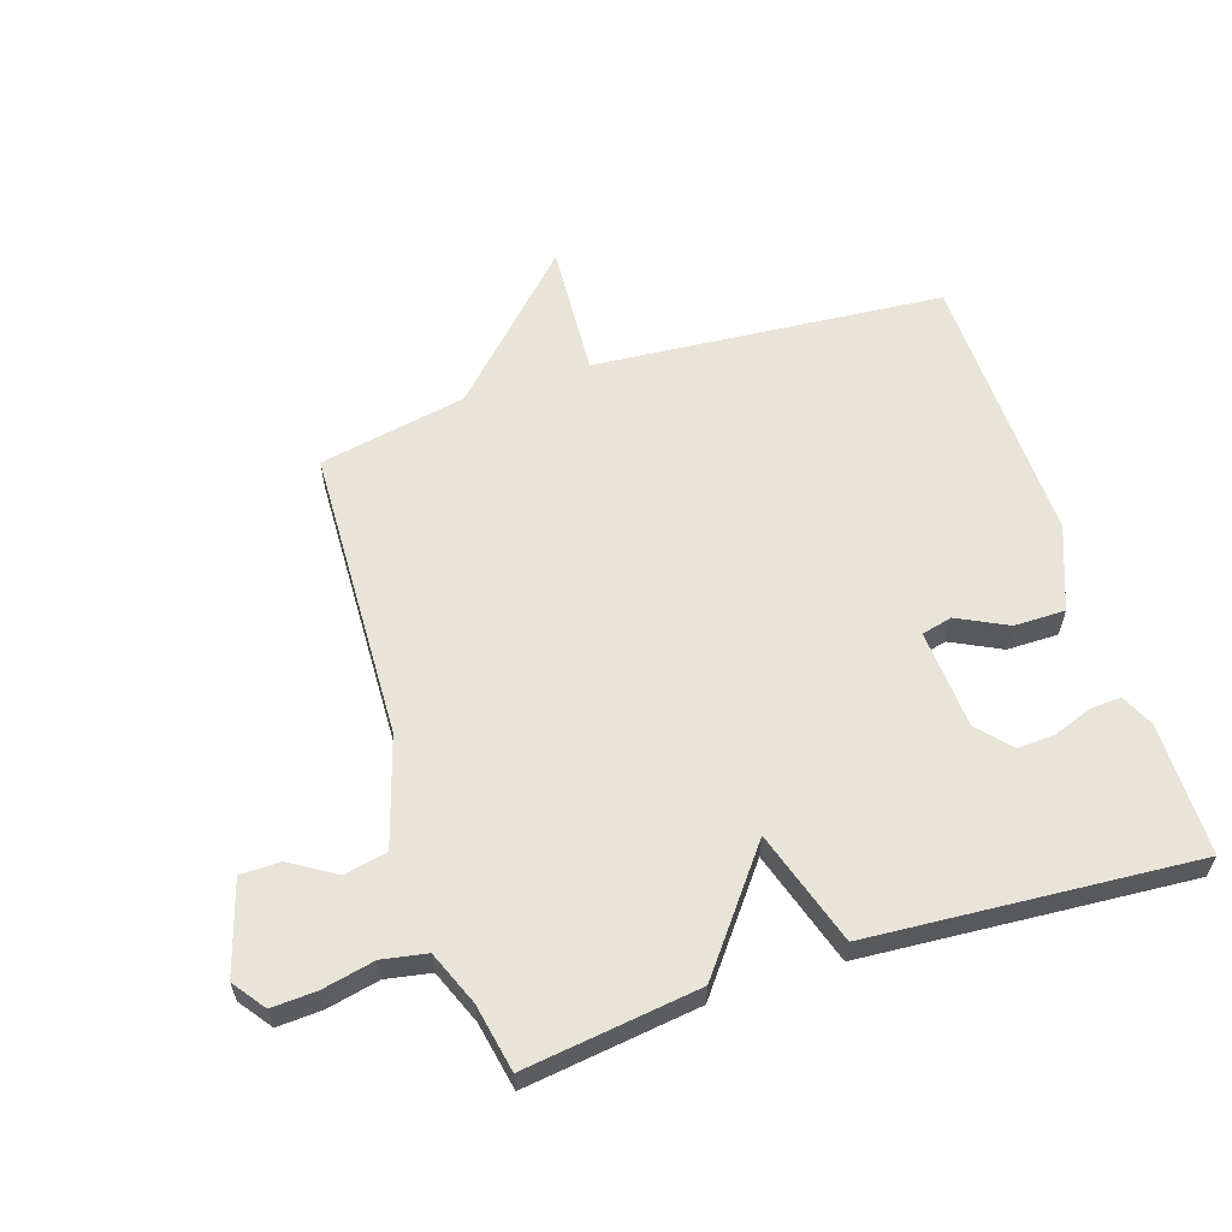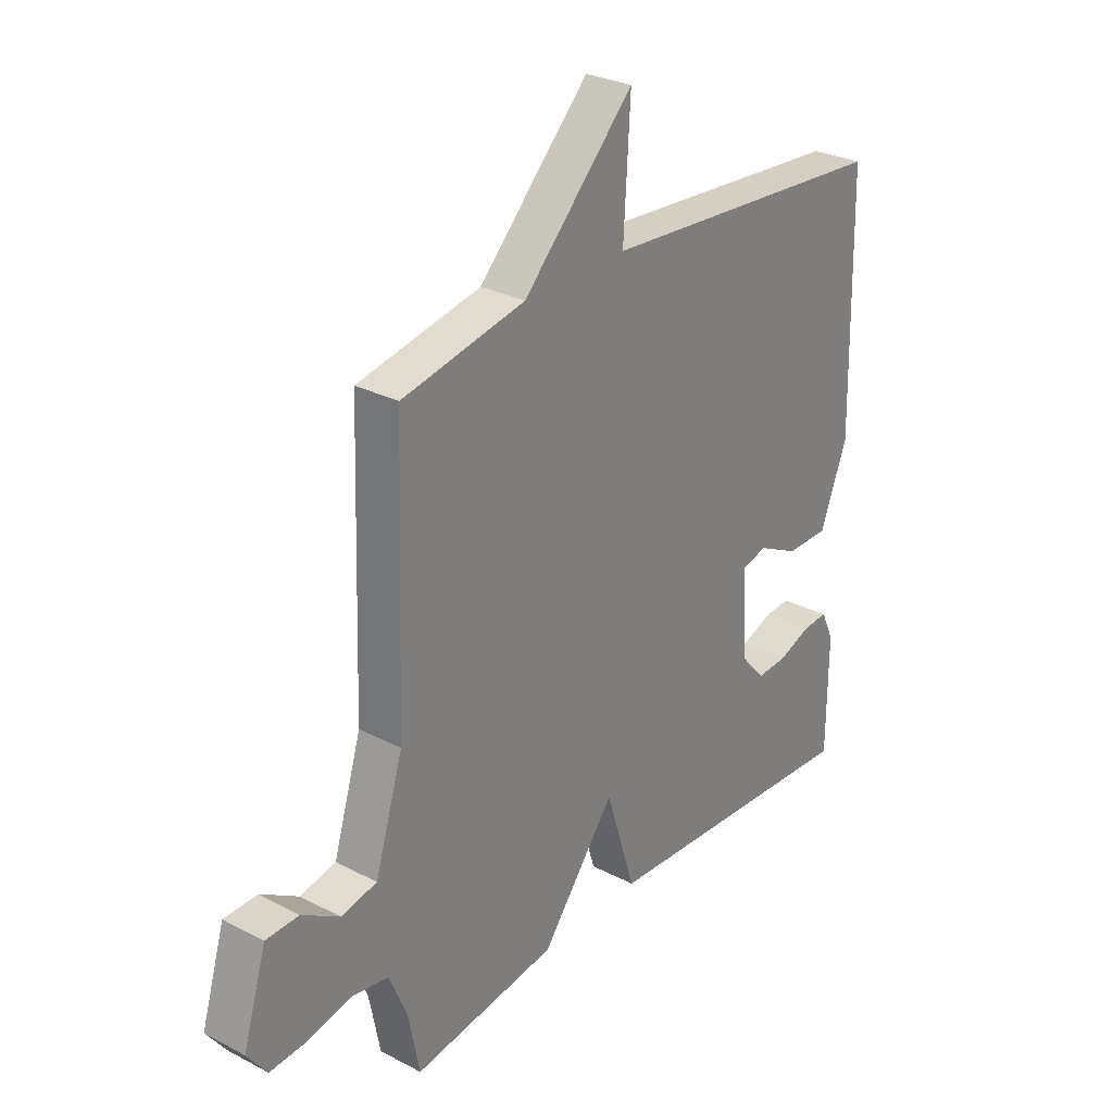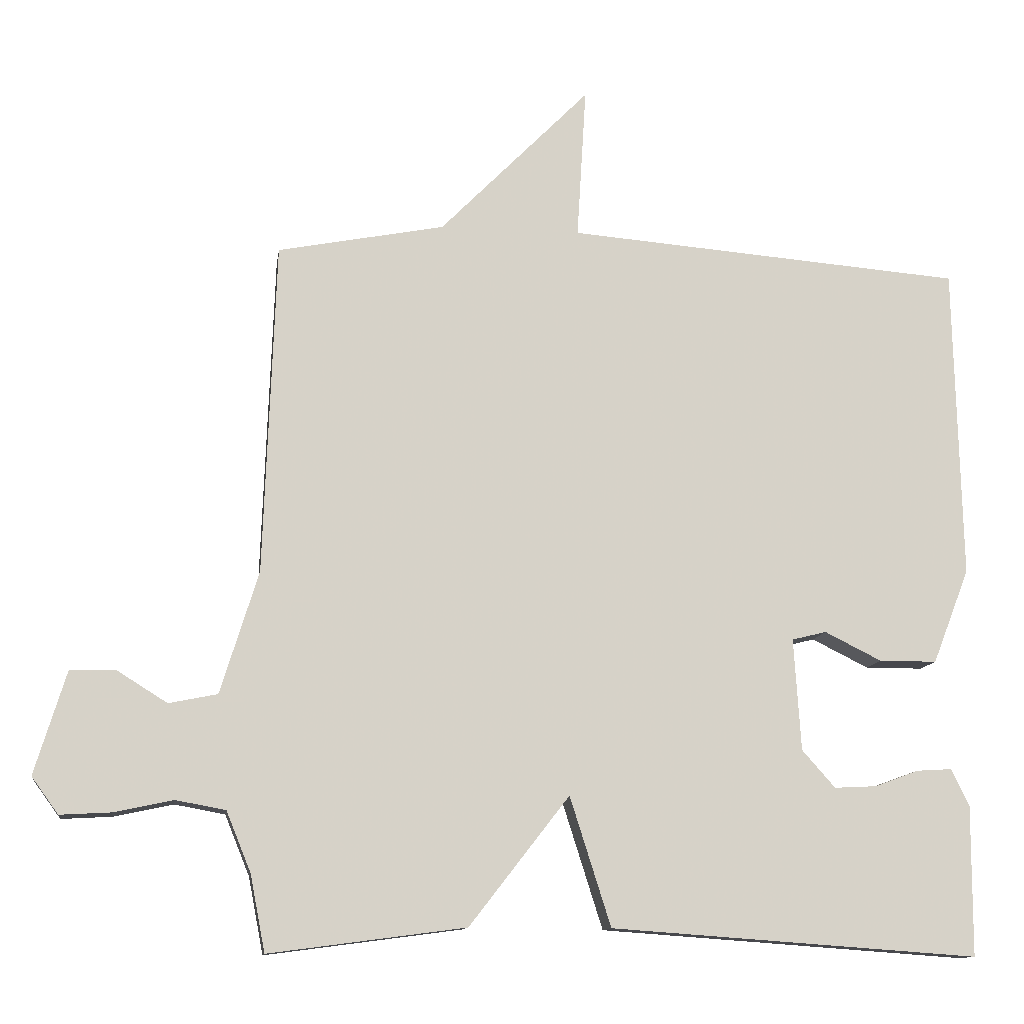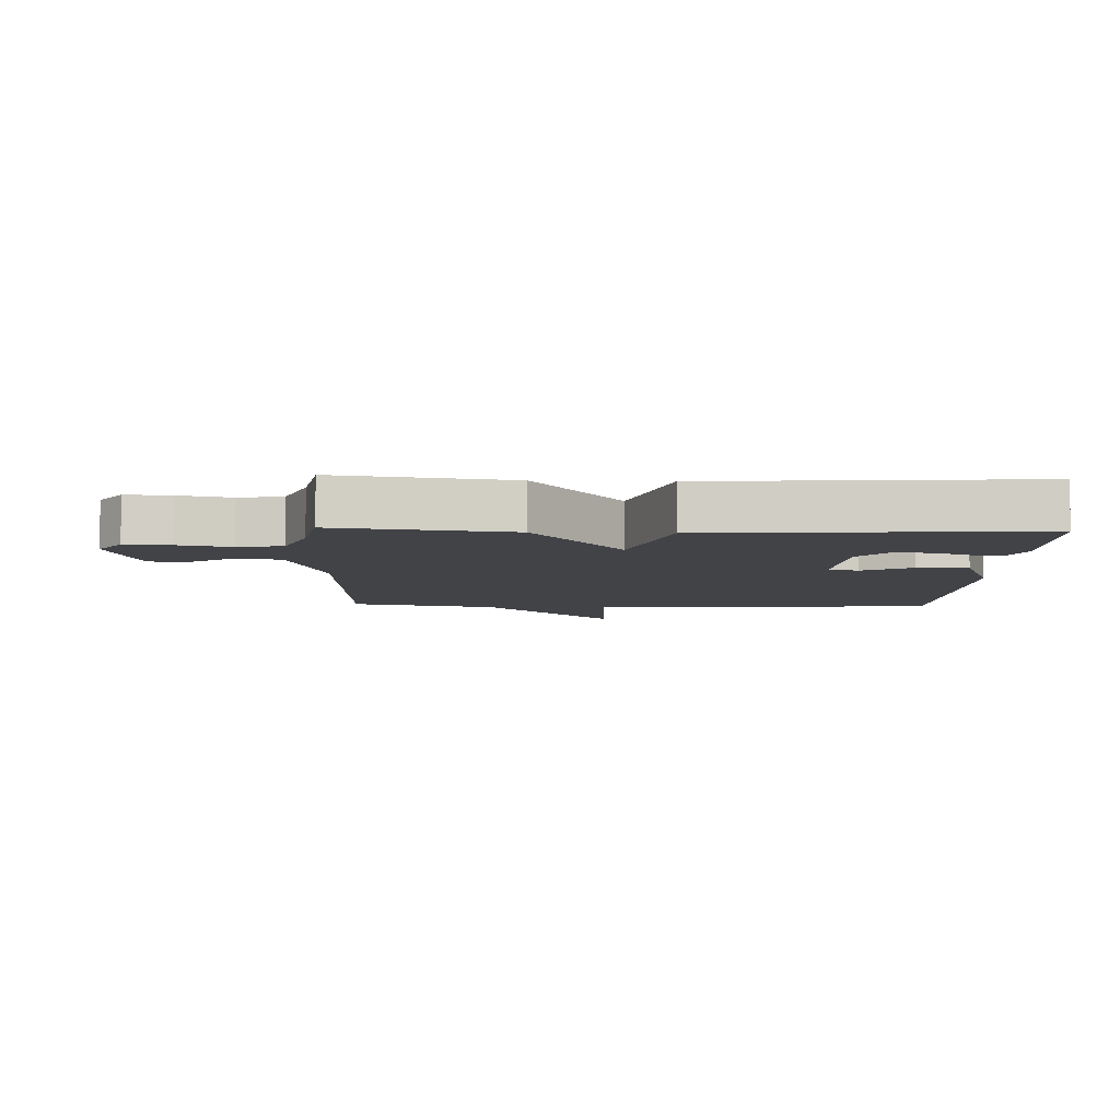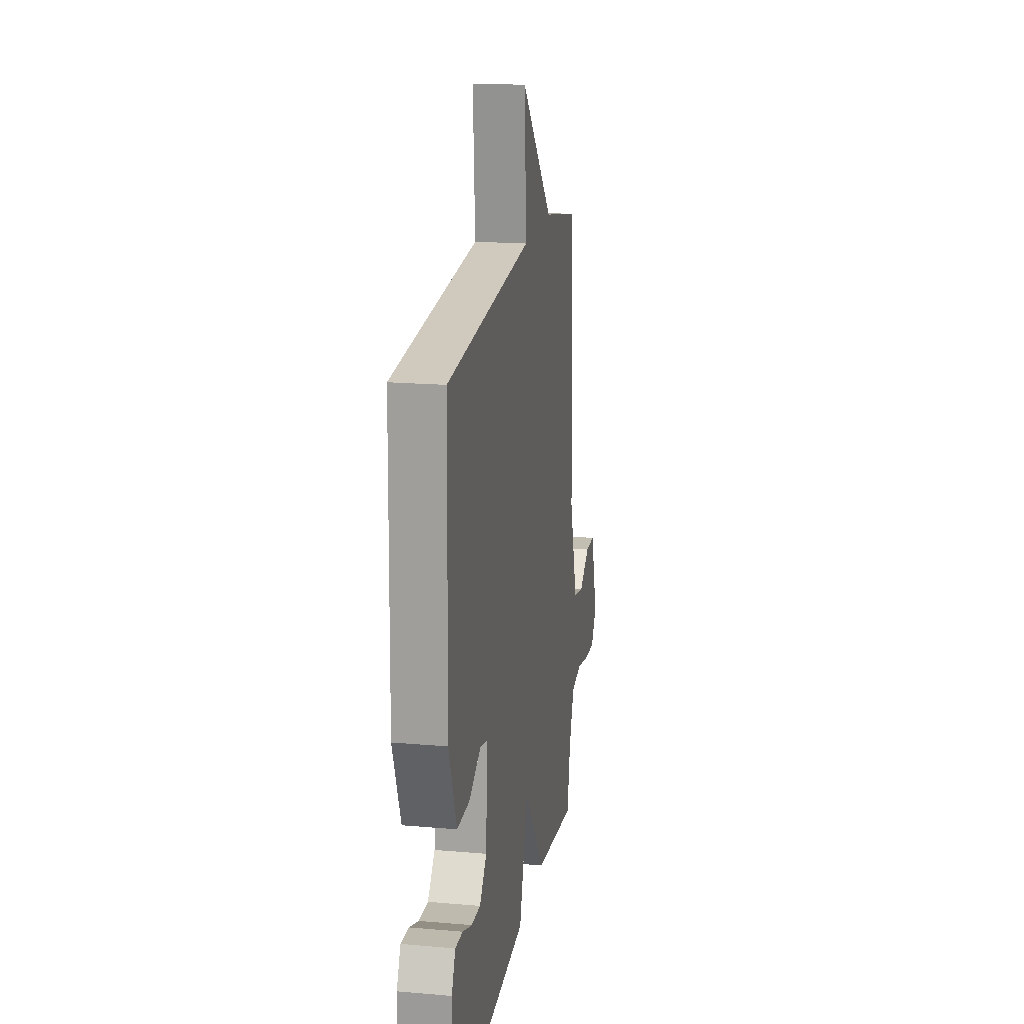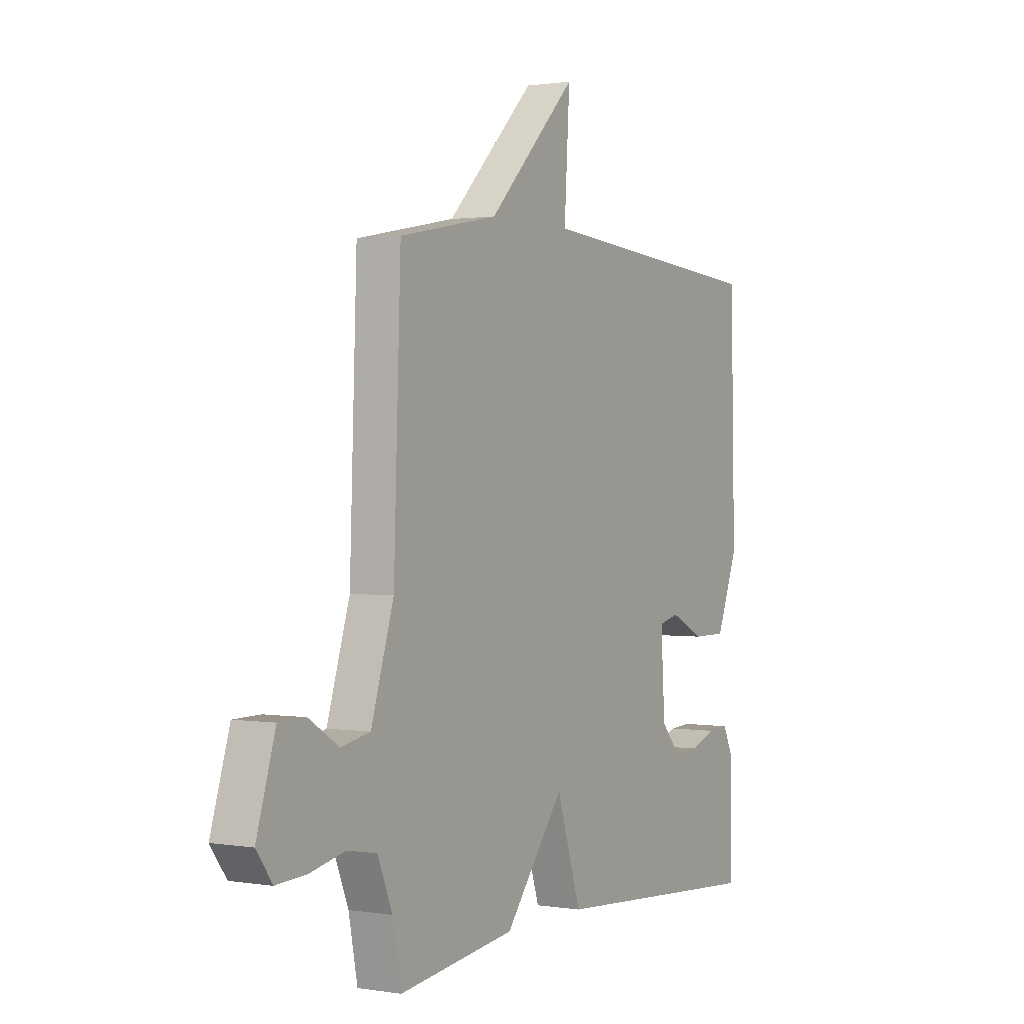
<metadata>
{"format":"obj","ext":"obj","renderer":"f3d","projection":"perspective","resolution":1024,"background":"white","views":[{"elev":59.9,"azim":162.0,"up":"+Y"},{"elev":28.9,"azim":127.8,"up":"+Z"},{"elev":-11.9,"azim":172.1,"up":"+Z"},{"elev":-6.9,"azim":177.9,"up":"+Y"},{"elev":18.3,"azim":-80.4,"up":"+Z"},{"elev":1.1,"azim":120.8,"up":"+Z"}]}
</metadata>
<code>
v -0.5 0.07 0.5
v 0.063 0.07 0.546
v 0.05 0.07 0.762
v 0.263 0.07 0.546
v 0.5 0.07 0.5
v 0.517 0.07 0.028
v 0.571 0.07 -0.146
v 0.64 0.07 -0.16
v 0.712 0.07 -0.115
v 0.776 0.07 -0.116
v 0.821 0.07 -0.263
v 0.783 0.07 -0.315
v 0.711 0.07 -0.311
v 0.627 0.07 -0.293
v 0.556 0.07 -0.306
v 0.521 0.07 -0.392
v 0.5 0.07 -0.5
v 0.221 0.07 -0.463
v 0.079 0.07 -0.28
v 0.021 0.07 -0.463
v -0.5 0.07 -0.5
v -0.501 0.07 -0.288
v -0.476 0.07 -0.235
v -0.426 0.07 -0.238
v -0.364 0.07 -0.261
v -0.304 0.07 -0.264
v -0.257 0.07 -0.211
v -0.247 0.07 -0.052
v -0.296 0.07 -0.04
v -0.376 0.07 -0.08
v -0.458 0.07 -0.08
v -0.51 0.07 0.054
v -0.5 0 0.5
v 0.063 0 0.546
v 0.05 0 0.762
v 0.263 0 0.546
v 0.5 0 0.5
v 0.517 0 0.028
v 0.571 0 -0.146
v 0.64 0 -0.16
v 0.712 0 -0.115
v 0.776 0 -0.116
v 0.821 0 -0.263
v 0.783 0 -0.315
v 0.711 0 -0.311
v 0.627 0 -0.293
v 0.556 0 -0.306
v 0.521 0 -0.392
v 0.5 0 -0.5
v 0.221 0 -0.463
v 0.079 0 -0.28
v 0.021 0 -0.463
v -0.5 0 -0.5
v -0.501 0 -0.288
v -0.476 0 -0.235
v -0.426 0 -0.238
v -0.364 0 -0.261
v -0.304 0 -0.264
v -0.257 0 -0.211
v -0.247 0 -0.052
v -0.296 0 -0.04
v -0.376 0 -0.08
v -0.458 0 -0.08
v -0.51 0 0.054
f 32 1 2
f 31 32 2
f 30 31 2
f 29 30 2
f 28 29 2
f 27 28 2
f 23 24 25
f 22 23 25
f 21 22 25
f 20 21 25
f 20 25 26
f 19 20 26 27
f 16 17 18 19
f 15 16 19
f 19 27 2
f 15 19 2
f 14 15 2
f 12 13 14
f 11 12 14
f 10 11 14
f 9 10 14
f 8 9 14
f 4 5 6
f 4 6 7
f 3 4 7
f 2 3 7
f 14 2 7
f 7 8 14
f 34 33 64
f 34 64 63
f 34 63 62
f 34 62 61
f 34 61 60
f 34 60 59
f 57 56 55
f 57 55 54
f 57 54 53
f 57 53 52
f 58 57 52
f 59 58 52 51
f 51 50 49 48
f 51 48 47
f 34 59 51
f 34 51 47
f 34 47 46
f 46 45 44
f 46 44 43
f 46 43 42
f 46 42 41
f 46 41 40
f 38 37 36
f 39 38 36
f 39 36 35
f 39 35 34
f 39 34 46
f 46 40 39
f 1 33 34 2
f 2 34 35 3
f 3 35 36 4
f 4 36 37 5
f 5 37 38 6
f 6 38 39 7
f 7 39 40 8
f 8 40 41 9
f 9 41 42 10
f 10 42 43 11
f 11 43 44 12
f 12 44 45 13
f 13 45 46 14
f 14 46 47 15
f 15 47 48 16
f 16 48 49 17
f 17 49 50 18
f 18 50 51 19
f 19 51 52 20
f 20 52 53 21
f 21 53 54 22
f 22 54 55 23
f 23 55 56 24
f 24 56 57 25
f 25 57 58 26
f 26 58 59 27
f 27 59 60 28
f 28 60 61 29
f 29 61 62 30
f 30 62 63 31
f 31 63 64 32
f 32 64 33 1

</code>
